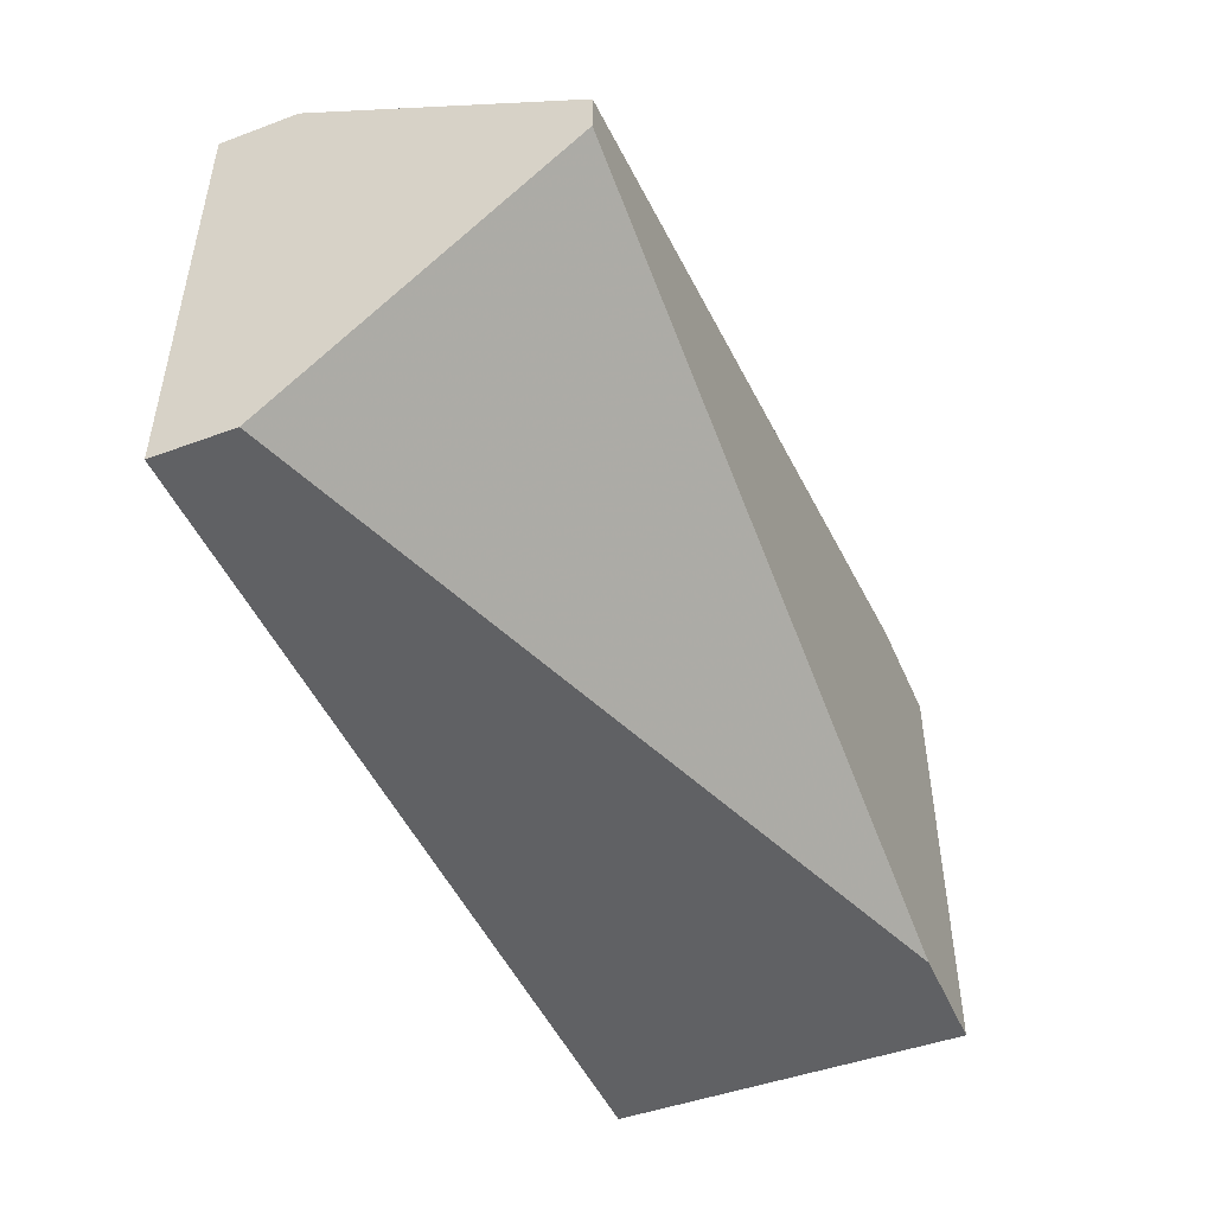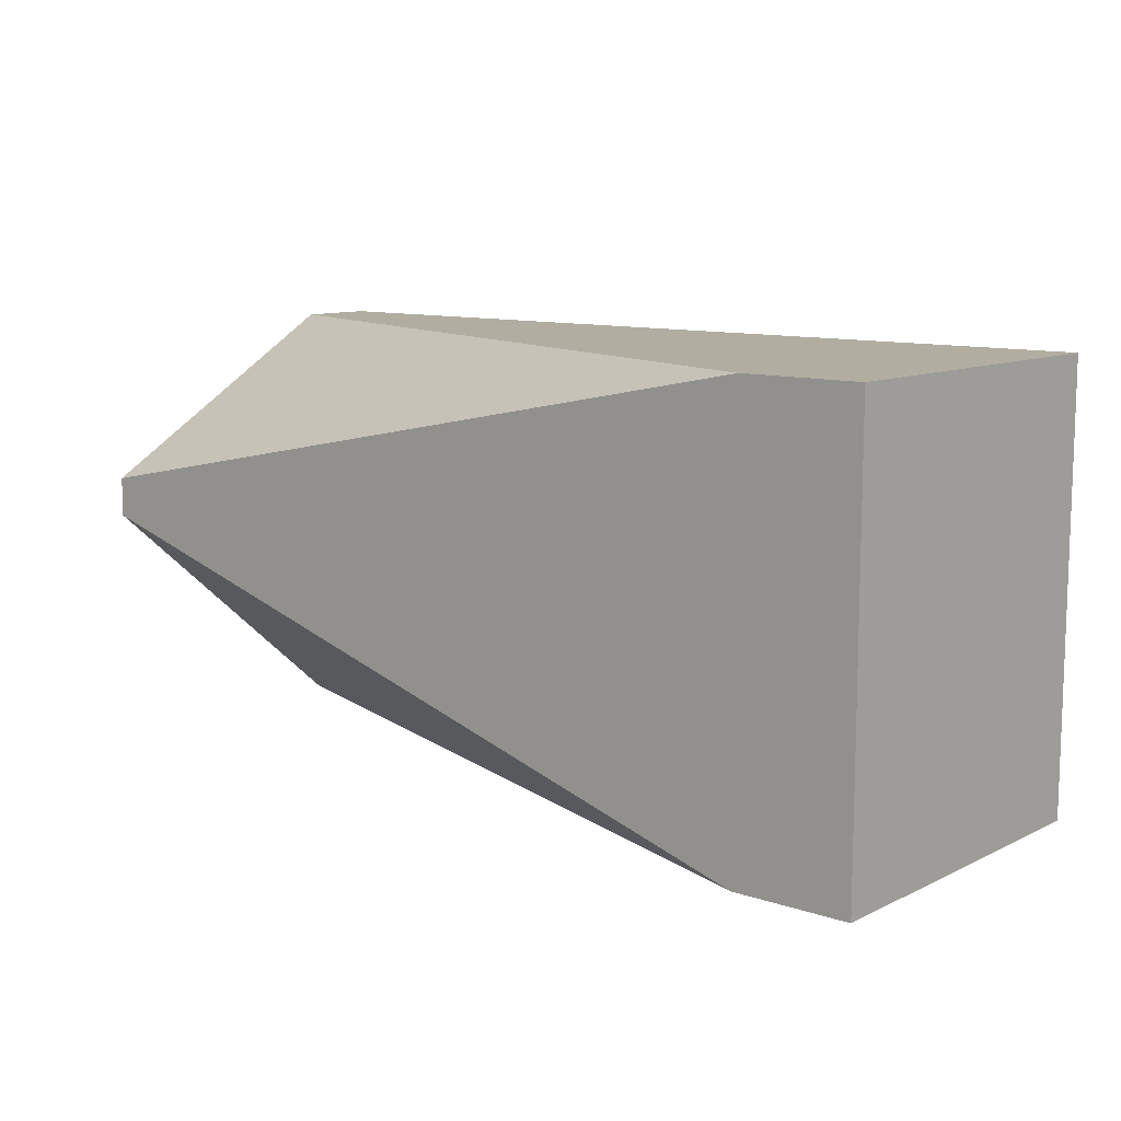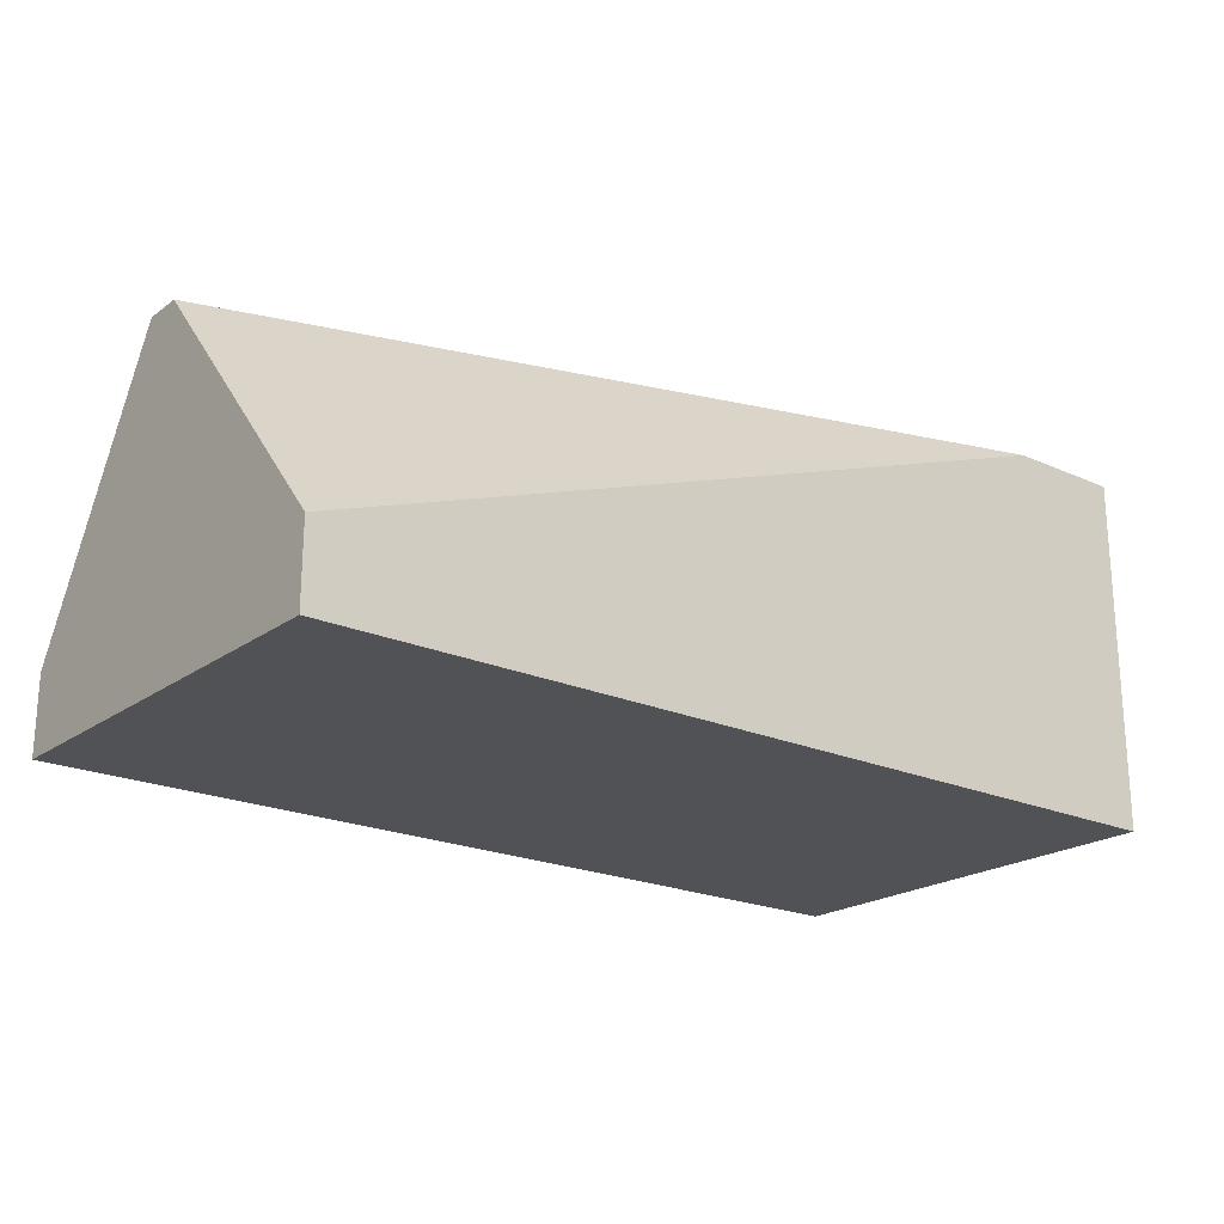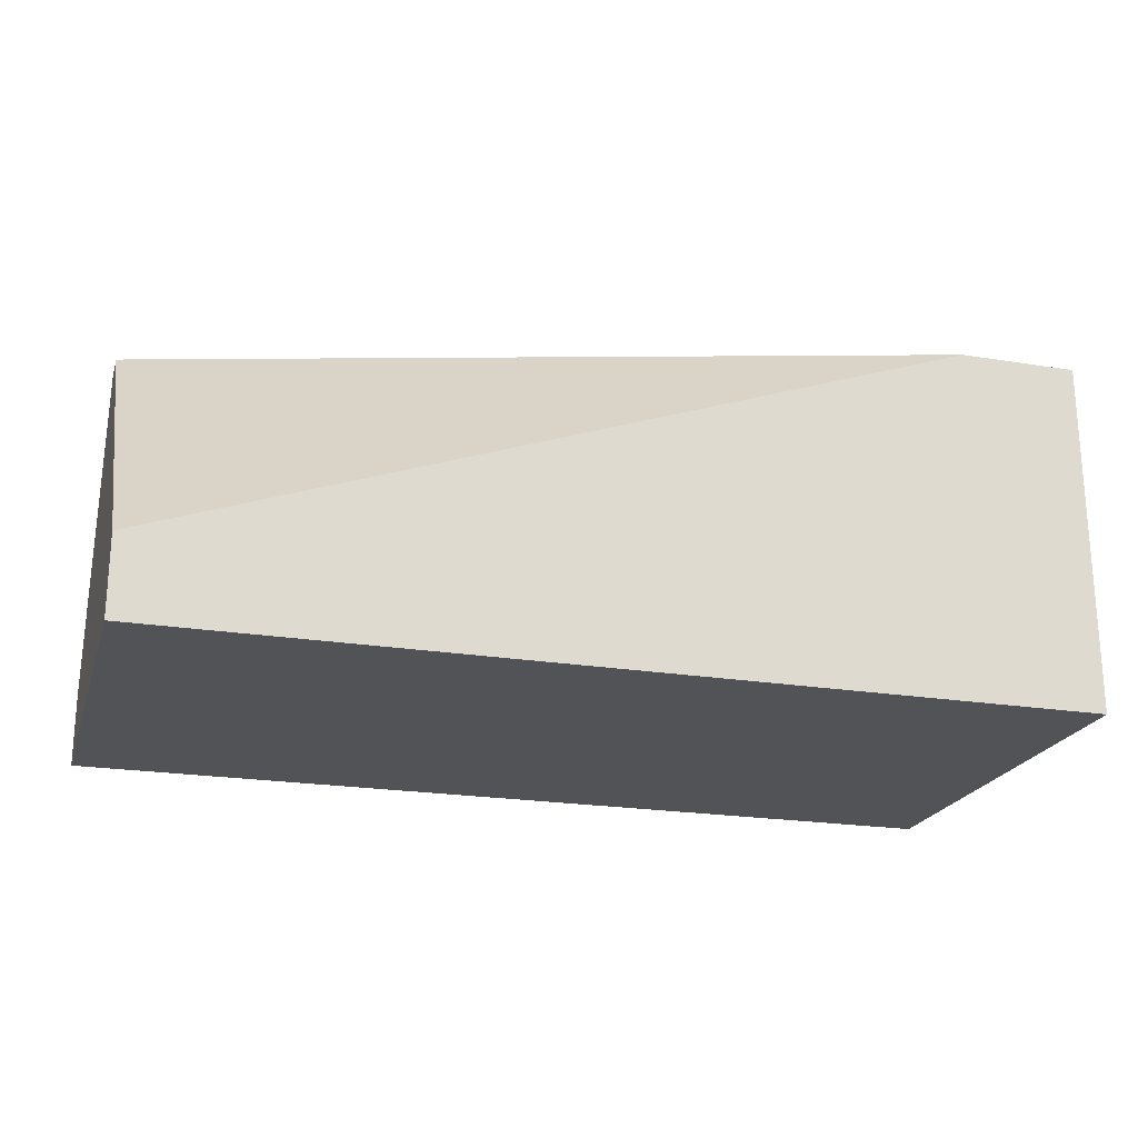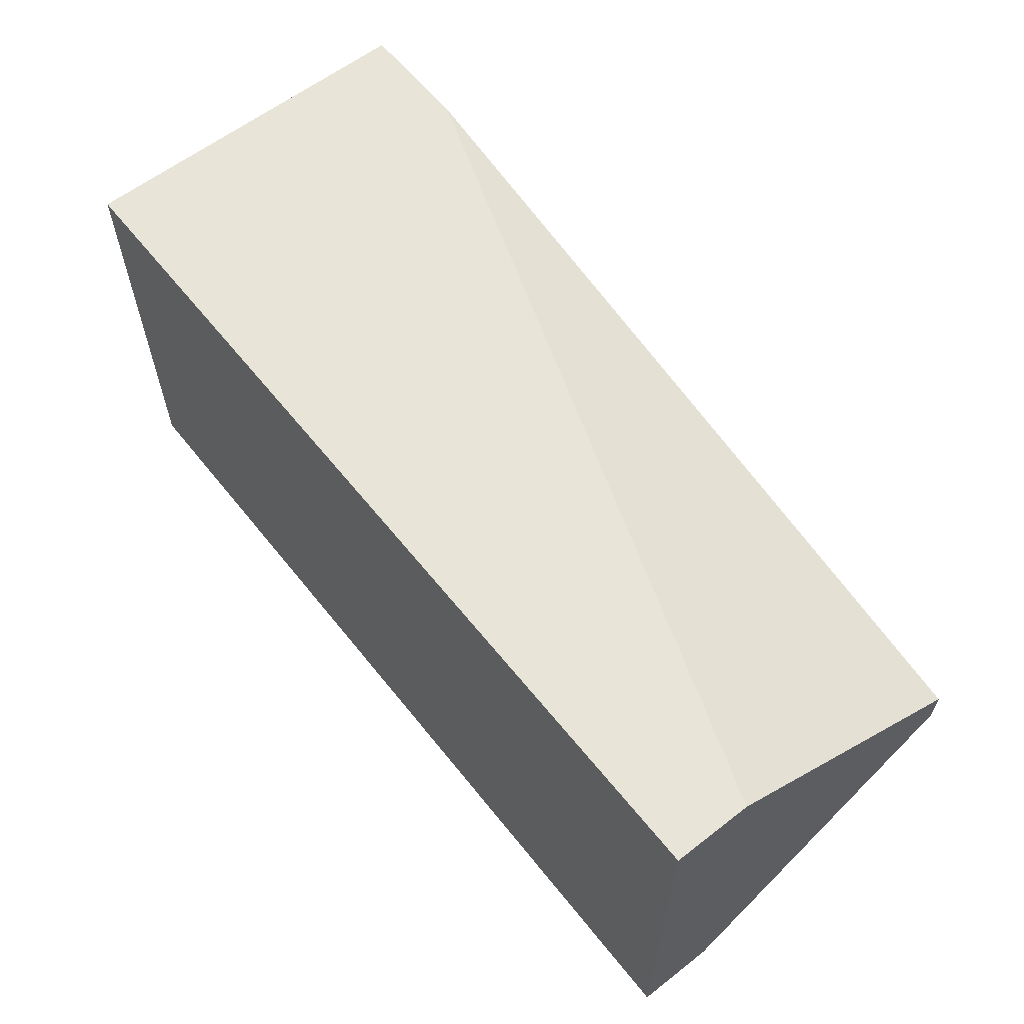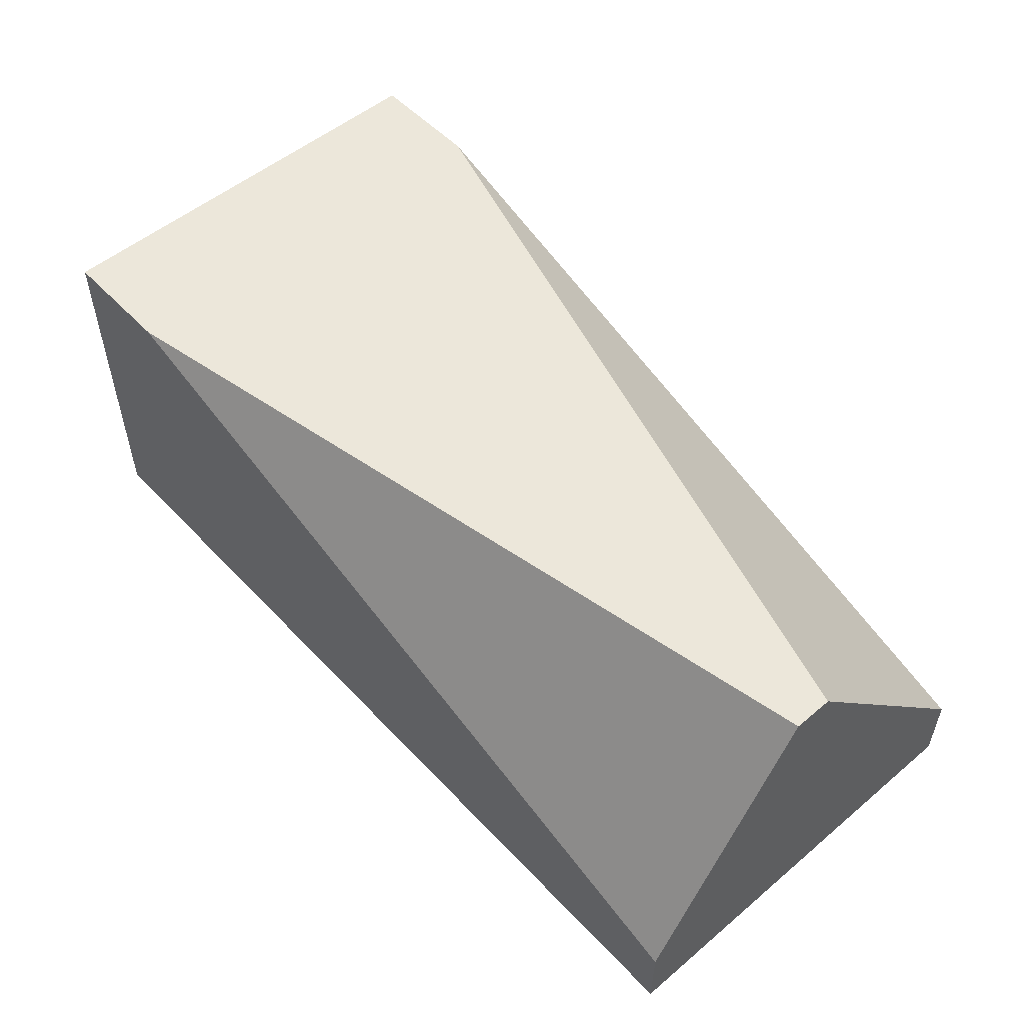
<metadata>
{"format":"obj","ext":"obj","renderer":"f3d","projection":"perspective","resolution":1024,"background":"white","views":[{"elev":-47.0,"azim":112.7,"up":"+Z"},{"elev":10.4,"azim":-139.9,"up":"+Z"},{"elev":-21.2,"azim":141.5,"up":"+Y"},{"elev":-21.7,"azim":164.0,"up":"+Y"},{"elev":60.6,"azim":51.6,"up":"+Z"},{"elev":52.9,"azim":48.1,"up":"+Y"}]}
</metadata>
<code>
v 0.01778 -0.02189 0.02825
v 0.01778 -0.02189 0.01479
v 0.01778 -0.01332 0.02213
v 0.01778 -0.01332 0.02336
v 0.01778 -0.02434 0.02825
v 0.01778 -0.02434 0.01479
v -0.01039 -0.01332 0.02825
v -0.01039 -0.01332 0.01479
v -0.01039 -0.02434 0.02825
v -0.01039 -0.02434 0.01479
v -0.006713 -0.01332 0.02825
v -0.006713 -0.01332 0.01479
f 7 1 11
f 10 9 8
f 9 10 6
f 10 8 6
f 8 9 7
f 4 8 7
f 6 4 5
f 9 6 5
f 7 9 5
f 4 6 2
f 6 8 2
f 5 4 1
f 7 5 1
f 8 4 3
f 4 2 3
f 3 2 12
f 2 8 12
f 8 3 12
f 4 7 11
f 1 4 11

</code>
